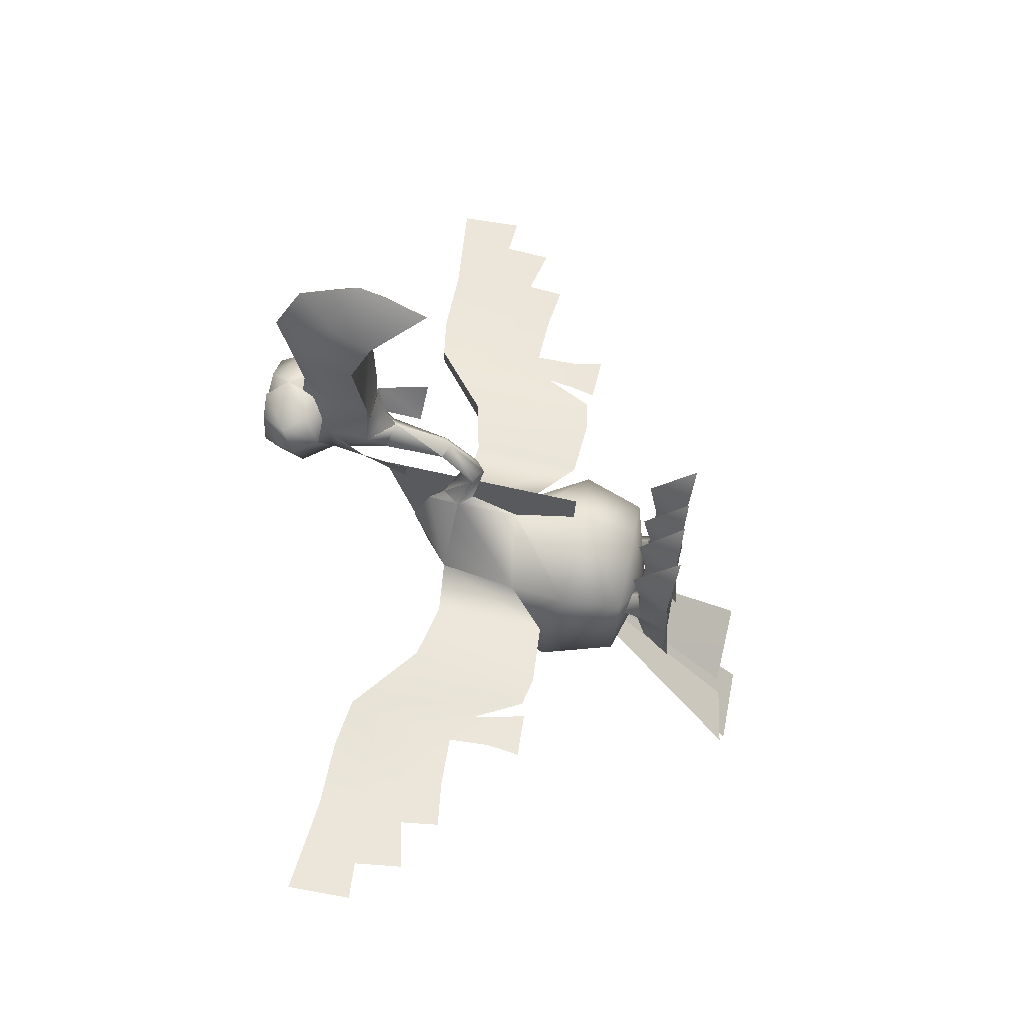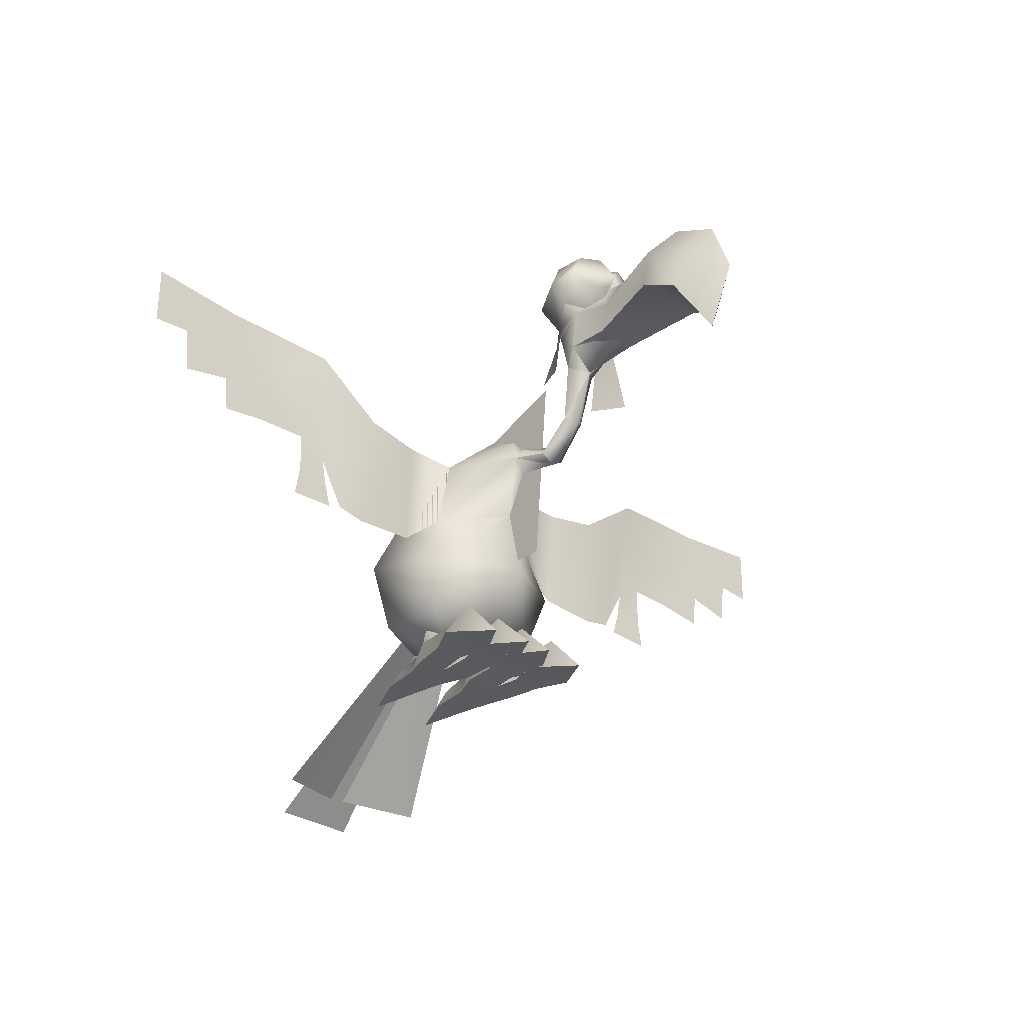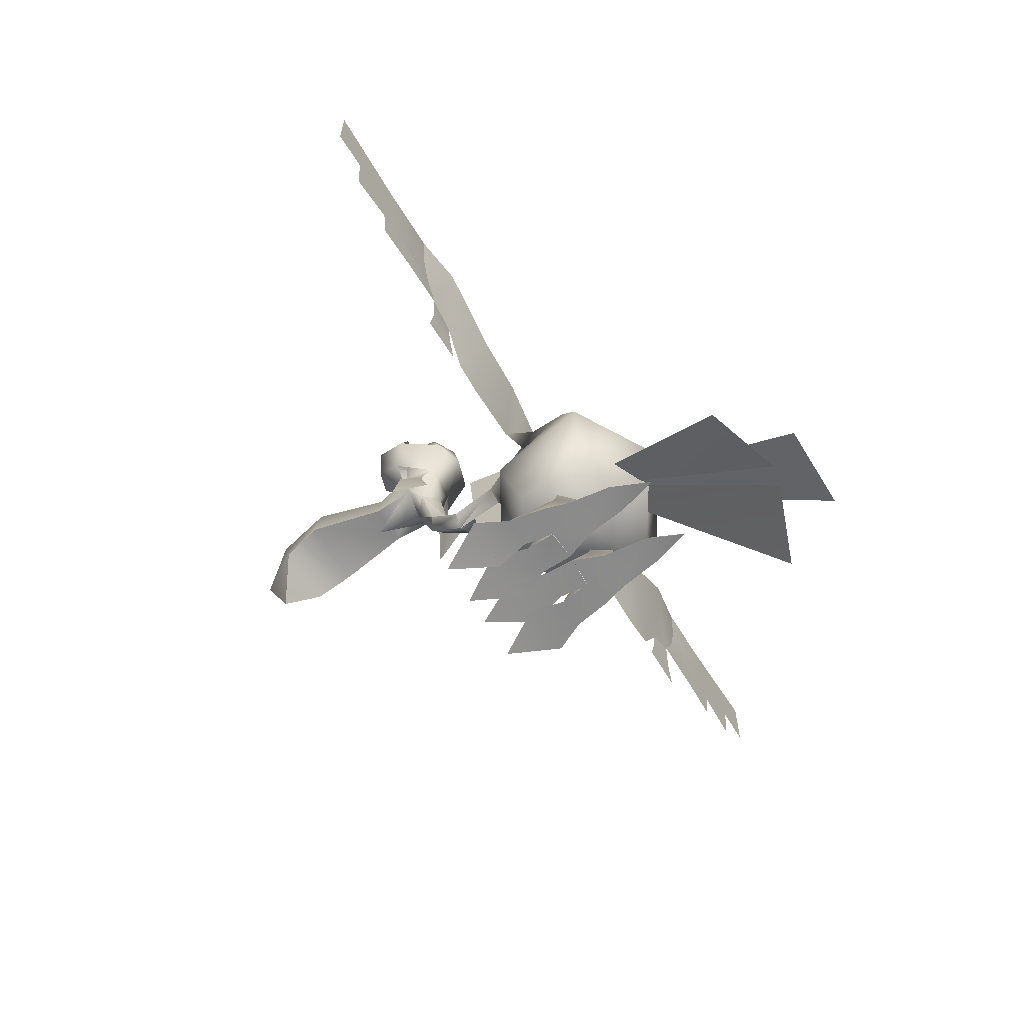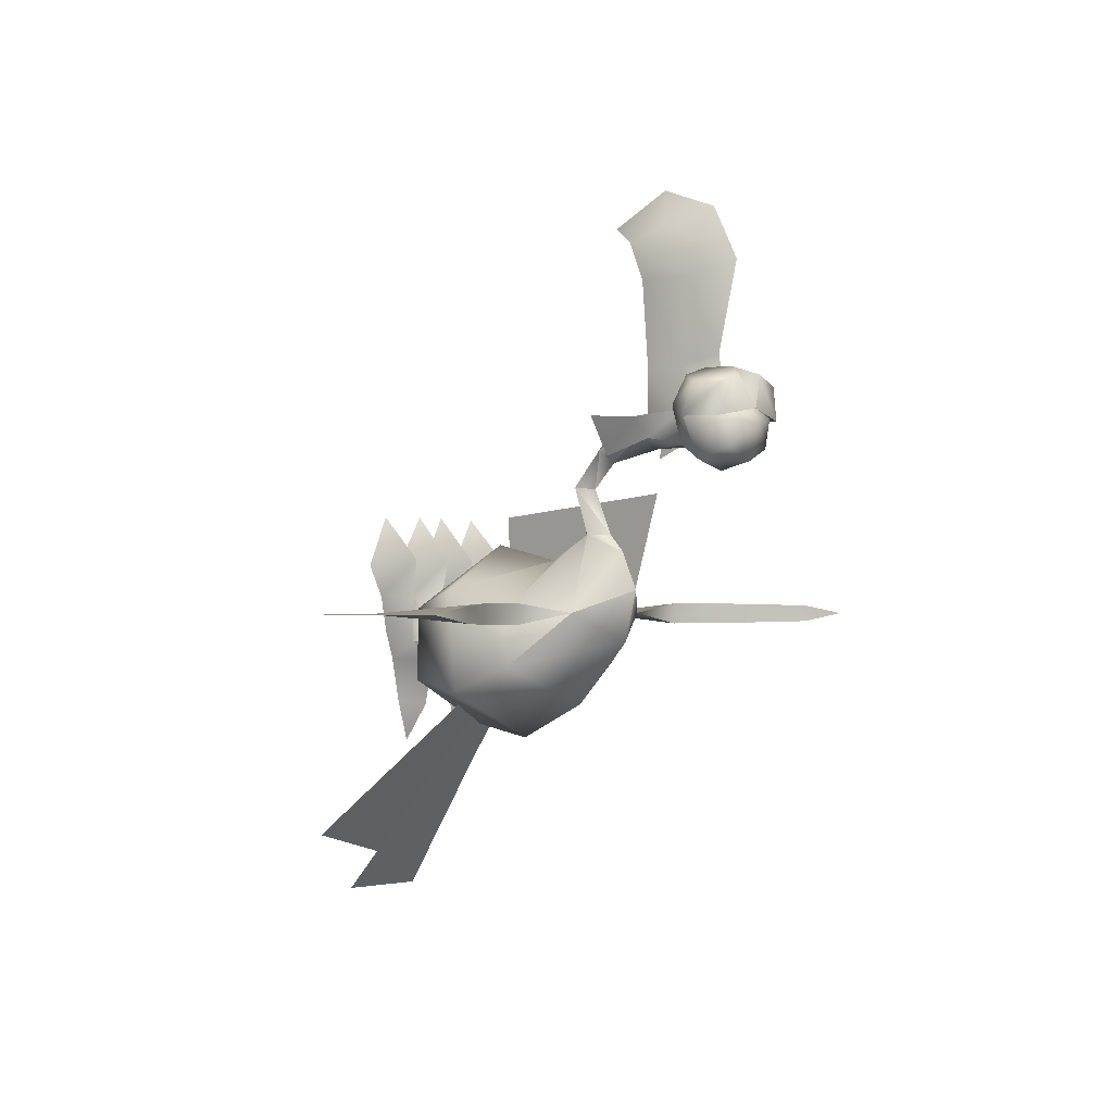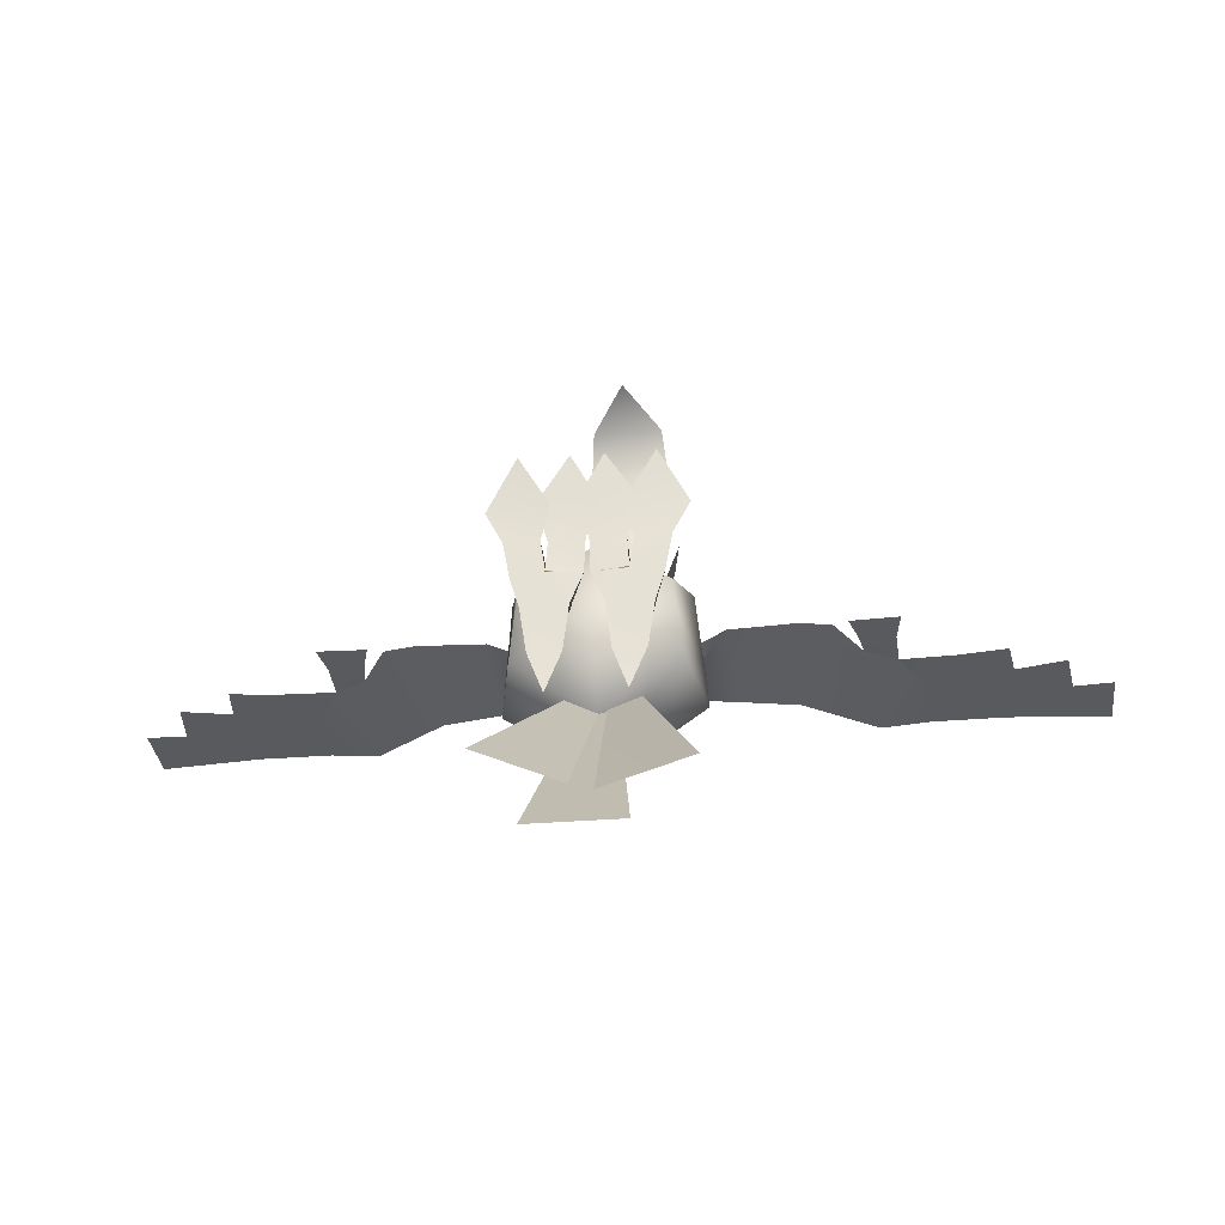
<metadata>
{"format":"obj","ext":"obj","renderer":"f3d","projection":"perspective","resolution":1024,"background":"white","views":[{"elev":56.6,"azim":-79.1,"up":"+Z"},{"elev":-31.9,"azim":-41.7,"up":"+Y"},{"elev":-63.3,"azim":121.4,"up":"+Y"},{"elev":-1.1,"azim":135.3,"up":"+Z"},{"elev":-31.8,"azim":6.6,"up":"+Z"}]}
</metadata>
<code>
v -1.328 1.424 -0.3439
v -1.285 1.273 -0.3439
v -1.534 1.46 -0.3439
v -1.565 1.261 -0.3439
v -1.359 1.593 -0.3439
v -1.541 1.702 -0.3439
v -1.874 1.945 -0.3439
v -1.862 1.69 -0.3439
v -2.182 2.068 -0.3439
v -2.133 1.655 -0.3439
v -1.639 1.897 -0.3439
v -2.055 2.169 -0.3439
v -2.055 1.902 -0.3439
v -2.498 2.252 -0.3439
v -2.45 1.815 -0.3439
v -1.699 2.14 -0.3439
v -2.709 2.459 -0.3439
v -2.122 2.404 -0.3439
v -2.709 2.083 -0.3439
v -2.11 2.125 -0.3439
v -1.711 2.407 -0.3439
v -1.422 2.359 -0.3925
v -1.203 1.302 -0.3439
v -1.422 2.359 -0.2953
v -0.9984 2.031 -0.4047
v -1.023 1.266 -0.3439
v -0.9984 2.031 -0.2832
v -0.6541 1.958 -0.4047
v -0.642 1.289 -0.3439
v -0.6541 1.958 -0.2832
v -0.2794 2.004 -0.3394
v -0.3645 1.53 -0.3394
v 1.534 1.46 -0.3439
v 1.565 1.261 -0.3439
v 1.328 1.424 -0.3439
v 1.285 1.273 -0.3439
v 1.541 1.702 -0.3439
v 1.359 1.593 -0.3439
v 2.182 2.068 -0.3439
v 2.133 1.655 -0.3439
v 1.874 1.945 -0.3439
v 1.862 1.69 -0.3439
v 1.639 1.897 -0.3439
v 2.498 2.252 -0.3439
v 2.45 1.815 -0.3439
v 2.055 2.169 -0.3439
v 2.055 1.902 -0.3439
v 1.699 2.14 -0.3439
v 2.709 2.083 -0.3439
v 2.11 2.125 -0.3439
v 2.709 2.459 -0.3439
v 2.122 2.404 -0.3439
v 1.711 2.407 -0.3439
v 1.422 2.359 -0.3925
v 1.203 1.302 -0.3439
v 1.422 2.359 -0.2953
v 1.023 1.266 -0.3439
v 0.9984 2.031 -0.4047
v 0.9984 2.031 -0.2832
v 0.6541 1.958 -0.4047
v 0.642 1.289 -0.3439
v 0.6541 1.958 -0.2832
v 0.2795 2.004 -0.3394
v 0.3645 1.53 -0.3394
v 3.9e-05 1.177 0.2437
v 3.9e-05 2.429 0.3531
v 3.9e-05 2.198 -0.3758
v 3.9e-05 1.214 -0.3758
v 0.486 1.167 -0.2012
v 3.9e-05 1.578 -0.02349
v 3.9e-05 1.107 0.07817
v 0.4374 1.627 -0.6553
v 0.5467 1.289 -0.8087
v 3.9e-05 1.797 -0.8861
v 3.9e-05 1.325 -1.1
v -0.486 1.167 -0.2012
v -0.5467 1.289 -0.8087
v -0.4374 1.627 -0.6553
v 3.9e-05 2.149 0.02511
v 3.9e-05 2.259 -0.2057
v 3.9e-05 2.052 0.1223
v 0.08509 1.943 0.1223
v 3.9e-05 1.858 0.1102
v 3.9e-05 2.174 -0.5095
v -0.08501 1.943 0.1223
v 0.1944 2.919 0.5255
v 0.1215 2.724 0.6227
v 0.3402 2.938 0.7572
v -0.1944 2.919 0.5255
v -0.3159 2.938 0.7572
v -0.1215 2.724 0.6227
v -0.2551 2.78 0.8301
v 0.2552 2.78 0.8301
v 0.01219 3.023 1.049
v 0.3159 2.987 0.9516
v 0.2309 2.865 1
v 0.09724 3.145 0.988
v 0.08509 2.89 1.049
v 0.243 3.133 0.9394
v -0.2916 2.987 0.9516
v -0.2065 2.865 1
v -0.07286 3.145 1
v -0.06071 2.89 1.049
v -0.2065 3.133 0.9394
v 0.2552 3.133 0.7572
v 3.9e-05 3.181 0.8058
v 0.01219 2.793 0.903
v -0.2308 3.133 0.745
v 0.1814 2.525 0.6618
v 0.1458 2.748 0.8171
v 0.2664 2.489 0.7833
v 0.2227 2.24 0.5693
v 0.3199 2.203 0.8001
v -0.1458 2.748 0.8171
v -0.2664 2.489 0.7833
v -0.1813 2.525 0.6618
v -0.3198 2.203 0.8001
v -0.2226 2.24 0.5693
v 3.9e-05 2.436 0.6094
v 0.1094 2.387 0.6944
v 3.9e-05 2.339 0.7916
v -0.1458 2.493 0.7807
v 0.1458 2.493 0.7807
v -0.1093 2.387 0.6944
v 0.158 3.113 0.5863
v 0.1823 3.125 0.7564
v 3.9e-05 3.198 0.7078
v 0.2066 2.967 0.7807
v 3.9e-05 3.137 0.5134
v 3.9e-05 2.919 0.4648
v 3.9e-05 3.125 0.8414
v -0.1822 3.125 0.7564
v -0.1579 3.113 0.5863
v -0.2308 2.967 0.7807
v 0.09724 2.712 1.072
v 3.9e-05 2.906 1.133
v 3.9e-05 2.943 0.9143
v 0.1337 2.481 1.06
v -0.09716 2.712 1.072
v -0.1336 2.481 1.06
v 0.2309 2.53 1.558
v 0.1823 2.821 1.558
v 0.158 2.651 1.874
v 0.2066 2.408 1.789
v 3.9e-05 2.493 2.105
v 3.9e-05 2.87 1.971
v 3.9e-05 3.04 1.655
v -0.2065 2.408 1.789
v -0.1579 2.651 1.874
v 3.9e-05 2.105 1.923
v -0.1822 2.821 1.558
v -0.2308 2.53 1.558
v 3.9e-05 2.4 0.9219
v 0.09724 2.485 0.9219
v 3.9e-05 2.315 0.7275
v -0.09716 2.485 0.9219
v 3.9e-05 2.437 1.128
v 0.07294 2.032 0.6159
v 3.9e-05 1.996 0.6645
v 3.9e-05 2.081 0.543
v -0.07286 2.032 0.6159
v 0.08509 1.843 0.4057
v 3.9e-05 1.782 0.4179
v 3.9e-05 1.928 0.3936
v -0.08501 1.843 0.4057
v -0.5103 0.0243 -1.68
v -0.03641 0.08505 -1.862
v -0.1458 0.9841 -0.8778
v 0.01219 0.9719 -0.9628
v -0.2551 0 -2.105
v 0.2673 0 -2.105
v -0.08501 0.9719 -0.9628
v 0.09724 0.9719 -0.9628
v 0.08509 0.1094 -1.886
v 0.5832 0.08505 -1.74
v 0.04864 0.9719 -0.9507
v 0.2187 0.9841 -0.8899
v 0.2113 1.157 -0.5517
v 0.2113 0.7079 -0.418
v 0.1019 0.6715 -0.5152
v 0.3328 0.6715 -0.5152
v 0.2113 0.7201 -0.6367
v 0.08979 0.4892 -0.6245
v 0.2113 0.4892 -0.4302
v 0.3449 0.4892 -0.6245
v 0.3935 0.4892 -0.4666
v 0.01689 0.4892 -0.4423
v 0.2079 0.6471 -0.9129
v 0.3051 0.5013 -0.8886
v 0.1228 0.5013 -0.8886
v 0.2113 0.4721 -1.142
v 0.215 0.4785 -0.4285
v 0.008463 0.4907 -0.2342
v 0.1057 0.6851 -0.2463
v 0.2029 0.4907 -0.2463
v 0.1023 0.7375 -0.01749
v -0.06784 0.4824 -0.02965
v 0.2724 0.4824 -0.01749
v 0.09011 0.4581 0.2619
v 0.2406 0.4873 -0.2376
v 0.435 0.4873 -0.2376
v 0.3378 0.6816 -0.2497
v 0.3617 0.7356 -0.01069
v 0.5317 0.4926 -0.04714
v 0.1916 0.4804 -0.02284
v 0.3617 0.444 0.2566
v -0.1019 0.6715 -0.5152
v -0.2113 0.7079 -0.418
v -0.2113 1.157 -0.5517
v -0.3328 0.6715 -0.5152
v -0.2113 0.7201 -0.6367
v -0.3449 0.4892 -0.6245
v -0.2113 0.4892 -0.4302
v -0.08979 0.4892 -0.6245
v -0.3935 0.4892 -0.4666
v -0.01689 0.4892 -0.4423
v -0.2079 0.6471 -0.9129
v -0.3051 0.5013 -0.8886
v -0.1228 0.5013 -0.8886
v -0.2113 0.4721 -1.142
v -0.2149 0.4785 -0.4285
v -0.2028 0.4907 -0.2463
v -0.008468 0.4907 -0.2342
v -0.1057 0.6851 -0.2463
v -0.1022 0.7375 -0.01749
v 0.06784 0.4824 -0.02965
v -0.2723 0.4824 -0.01749
v -0.09003 0.4581 0.2619
v -0.435 0.4873 -0.2376
v -0.3378 0.6816 -0.2497
v -0.2406 0.4873 -0.2376
v -0.3616 0.7356 -0.01069
v -0.5317 0.4926 -0.04714
v -0.1915 0.4804 -0.02284
v -0.3616 0.444 0.2566
v 0.4009 0.8029 -0.3106
v 0.4495 0.8393 -0.748
v 3.9e-05 0.6814 -0.6143
v 3.9e-05 0.9001 -1.027
v 3.9e-05 0.7907 -0.09186
v -0.4495 0.8393 -0.748
v -0.4009 0.8029 -0.3106
o
g
f 3 2 1
f 3 4 2
o 2
g 2
f 6 1 5
f 6 3 1
o 3
g 3
f 9 8 7
f 9 10 8
o 4
g 4
f 7 6 11
f 7 8 6
o 5
g 5
f 14 13 12
f 14 15 13
o 6
g 6
f 12 11 16
f 12 13 11
o 7
g 7
f 19 18 17
f 19 20 18
o 8
g 8
f 20 21 18
f 20 16 21
o 9
g 9
f 5 6 22
f 23 5 22
f 11 16 22
f 6 11 22
f 22 16 21
o 10
g 10
f 5 24 6
f 23 24 5
f 11 24 16
f 6 24 11
f 22 21 24
f 24 21 16
o 11
g 11
f 26 23 25
f 25 23 22
o 12
g 12
f 22 27 25
f 22 24 27
f 27 24 23
f 26 27 23
o 13
g 13
f 26 25 28
f 26 28 29
o 14
g 14
f 26 30 27
f 26 29 30
f 28 27 30
f 28 25 27
o 15
g 15
f 29 28 31
f 32 29 31
o 16
g 16
f 31 30 29
f 32 31 29
f 28 30 31
o 17
g 17
f 35 34 33
f 35 36 34
o 18
g 18
f 38 33 37
f 38 35 33
o 19
g 19
f 41 40 39
f 41 42 40
o 20
g 20
f 43 42 41
f 43 37 42
o 21
g 21
f 46 45 44
f 46 47 45
o 22
g 22
f 48 47 46
f 48 43 47
o 23
g 23
f 51 50 49
f 51 52 50
o 24
g 24
f 52 48 50
f 52 53 48
o 25
g 25
f 54 37 38
f 54 38 55
f 54 48 43
f 54 43 37
f 53 48 54
o 26
g 26
f 37 56 38
f 38 56 55
f 48 56 43
f 43 56 37
f 56 53 54
f 48 53 56
o 27
g 27
f 58 55 57
f 54 55 58
o 28
g 28
f 58 56 54
f 58 59 56
f 55 56 59
f 55 59 57
o 29
g 29
f 60 58 57
f 61 60 57
o 30
g 30
f 59 62 57
f 62 61 57
f 62 58 60
f 62 59 58
o 31
g 31
f 63 60 61
f 64 63 61
o 32
g 32
f 63 64 61
f 62 63 61
f 63 62 60
o 33
g 33
f 67 66 65
f 68 67 65
o 34
g 34
f 64 70 69
f 69 70 71
f 69 73 72
f 73 75 74
f 64 69 72
f 74 72 73
f 32 76 70
f 76 71 70
f 76 78 77
f 77 74 75
f 32 78 76
f 74 77 78
o 35
g 35
f 63 80 79
f 82 79 81
f 83 70 82
f 82 63 79
f 64 82 70
f 84 80 63
f 72 74 84
f 63 82 64
f 84 63 72
f 64 72 63
f 32 70 85
f 84 31 80
f 78 84 74
f 31 32 85
f 84 78 31
f 32 31 78
f 31 79 80
f 85 81 79
f 83 85 70
f 85 79 31
o 36
g 36
f 88 87 86
f 91 90 89
f 90 91 92
f 87 88 93
o 37
g 37
f 96 95 94
f 97 94 95
f 96 94 98
f 97 95 99
f 101 94 100
f 102 100 94
f 101 103 94
f 102 104 100
o 38
g 38
f 105 97 99
f 105 106 97
f 107 93 96
f 107 98 94
f 93 88 95
f 107 96 98
f 88 105 99
f 93 95 96
f 106 94 97
f 88 99 95
f 108 104 102
f 107 94 106
f 107 103 101
f 108 102 106
f 92 101 100
f 107 101 92
f 90 100 104
f 92 100 90
f 106 102 94
f 90 104 108
f 94 103 107
o 39
g 39
f 110 109 87
f 110 111 109
o 40
g 40
f 111 112 109
f 111 113 112
o 41
g 41
f 91 115 114
f 91 116 115
o 42
g 42
f 116 117 115
f 116 118 117
o 43
g 43
f 120 119 87
f 123 122 121
f 121 120 123
f 123 120 87
f 124 122 91
f 119 124 91
f 124 121 122
f 91 87 119
o 44
g 44
f 127 126 125
f 128 110 86
f 126 128 125
f 127 125 129
f 130 86 87
f 129 125 86
f 128 86 125
f 110 87 86
f 126 127 131
f 86 130 129
f 127 133 132
f 134 89 114
f 132 133 134
f 127 129 133
f 130 91 89
f 129 89 133
f 134 133 89
f 114 89 91
f 91 130 87
f 89 129 130
f 87 110 123
f 132 131 127
f 137 136 135
f 114 91 122
f 135 110 137
f 110 135 138
f 137 139 136
f 138 123 110
f 139 137 114
f 114 140 139
f 140 114 122
f 123 138 140
f 122 123 140
o 45
g 45
f 142 141 135
f 145 144 143
f 147 146 143
f 136 147 142
f 141 138 135
f 142 143 144
f 145 143 146
f 142 135 136
f 144 141 142
f 143 142 147
f 145 149 148
f 144 145 150
f 136 151 147
f 151 139 152
f 151 148 149
f 147 149 146
f 151 136 139
f 152 139 140
f 149 147 151
f 145 146 149
f 148 150 145
f 148 151 152
f 148 152 144
f 150 148 144
f 152 140 141
f 144 152 141
f 140 138 141
o 46
g 46
f 128 131 137
f 126 131 128
f 132 134 131
f 128 137 110
f 134 114 137
f 134 137 131
o 47
g 47
f 154 153 123
f 153 155 123
f 156 123 122
f 156 154 123
f 156 122 153
f 153 122 155
o 48
g 48
f 154 156 157
f 153 154 157
f 153 157 156
o 49
g 49
f 121 159 158
f 158 160 120
f 158 120 121
f 160 119 120
f 121 161 159
f 161 124 160
f 161 121 124
f 160 124 119
o 50
g 50
f 159 163 162
f 162 164 158
f 162 158 159
f 164 160 158
f 159 165 163
f 165 161 164
f 165 159 161
f 164 161 160
o 51
g 51
f 163 83 82
f 82 81 162
f 82 162 163
f 81 164 162
f 163 85 83
f 85 165 81
f 85 163 165
f 81 165 164
o 52
g 52
f 168 167 166
f 168 169 167
f 172 171 170
f 172 173 171
f 176 175 174
f 176 177 175
o 53
g 53
f 180 179 178
f 179 181 178
f 180 178 182
f 182 178 181
f 185 184 183
f 180 182 183
f 181 186 185
f 184 187 183
f 185 186 184
f 182 181 185
f 180 183 187
o 54
g 54
f 182 189 188
f 182 185 189
f 183 189 185
f 183 190 189
f 183 188 190
f 183 182 188
o 55
g 55
f 190 191 189
f 188 189 191
f 191 190 188
o 56
g 56
f 193 187 192
f 180 193 194
f 179 194 195
f 193 192 195
f 179 180 194
f 192 179 195
f 180 187 193
o 57
g 57
f 194 197 196
f 194 193 197
f 195 194 196
f 193 198 197
f 196 197 199
f 195 196 198
f 199 198 196
f 198 199 197
f 195 198 193
o 58
g 58
f 200 184 186
f 202 201 181
f 200 202 179
f 200 186 201
f 202 181 179
f 200 179 184
f 201 186 181
o 59
g 59
f 203 201 202
f 203 204 201
f 205 202 200
f 205 203 202
f 206 204 203
f 200 204 205
f 203 205 206
f 204 206 205
f 201 204 200
o 60
g 60
f 209 208 207
f 209 210 208
f 211 209 207
f 210 209 211
f 214 213 212
f 214 211 207
f 212 215 210
f 214 216 213
f 213 215 212
f 212 210 211
f 216 214 207
o 61
g 61
f 217 212 211
f 217 218 212
f 212 219 214
f 212 218 219
f 219 211 214
f 219 217 211
o 62
g 62
f 218 220 219
f 220 218 217
f 217 219 220
o 63
g 63
f 222 221 216
f 224 223 207
f 222 224 208
f 222 216 223
f 224 207 208
f 222 208 221
f 223 216 207
o 64
g 64
f 225 223 224
f 225 226 223
f 227 225 224
f 226 227 223
f 228 226 225
f 227 224 222
f 225 227 228
f 226 228 227
f 223 227 222
o 65
g 65
f 229 215 213
f 210 229 230
f 208 230 231
f 229 213 231
f 208 210 230
f 213 208 231
f 210 215 229
o 66
g 66
f 230 233 232
f 230 229 233
f 231 232 234
f 231 230 232
f 232 233 235
f 234 233 231
f 235 234 232
f 234 235 233
f 231 233 229
o 67
g 67
f 69 236 73
f 236 238 237
f 239 237 238
f 75 73 237
f 237 239 75
f 236 237 73
f 236 71 240
f 69 71 236
f 242 241 238
f 236 240 238
f 75 241 77
f 76 77 242
f 242 77 241
f 239 238 241
f 76 242 71
f 241 75 239
f 242 238 240
f 242 240 71

</code>
